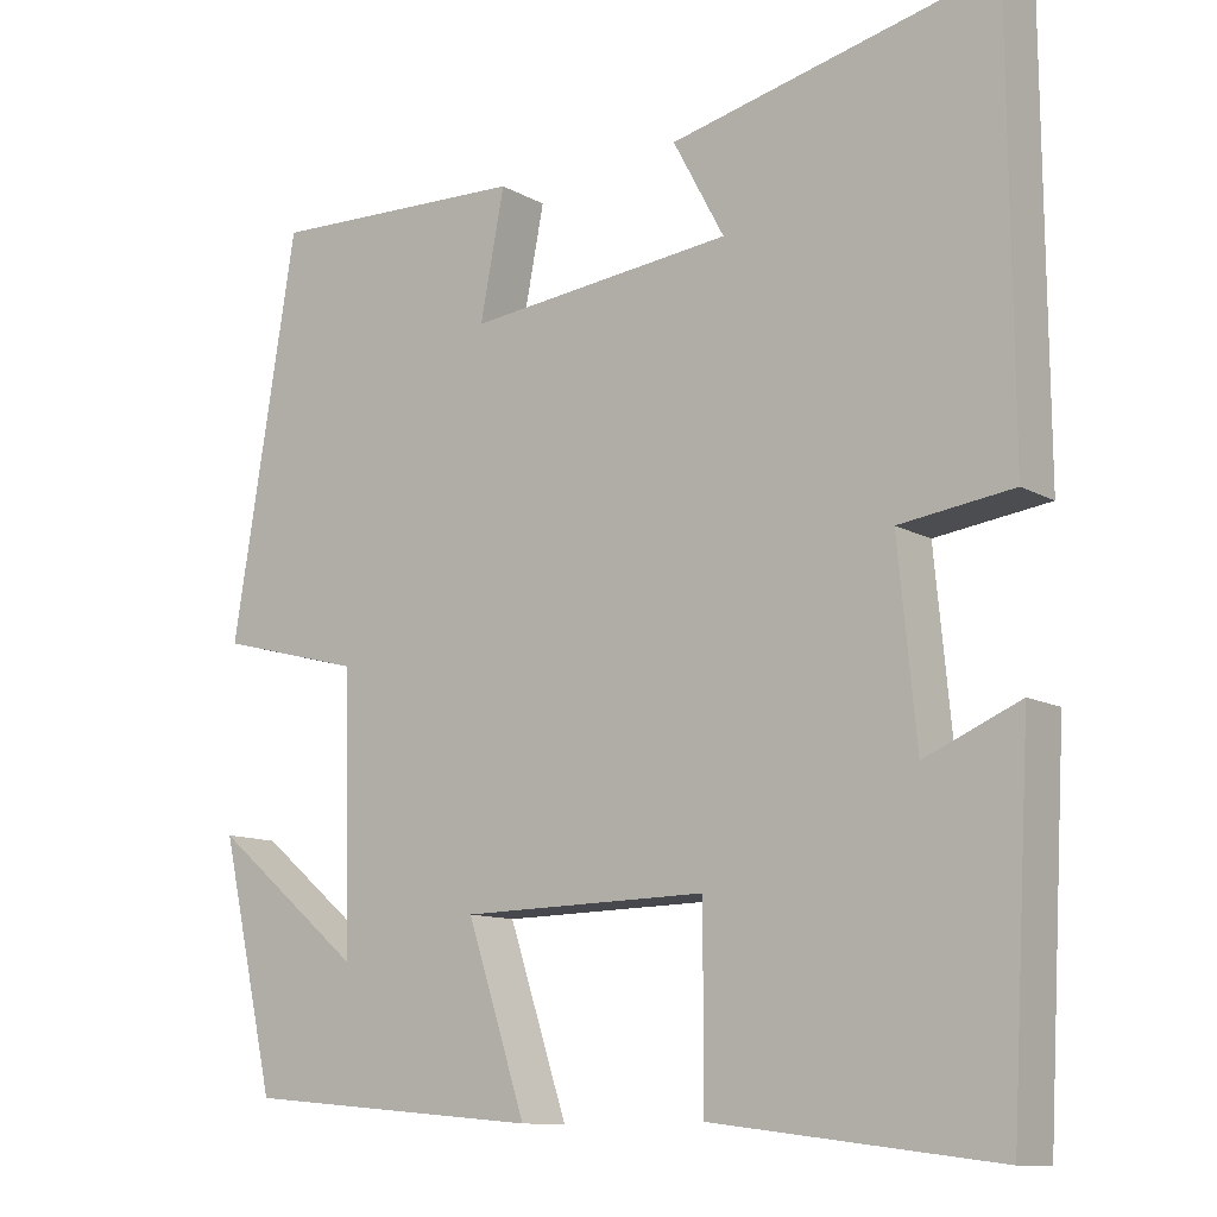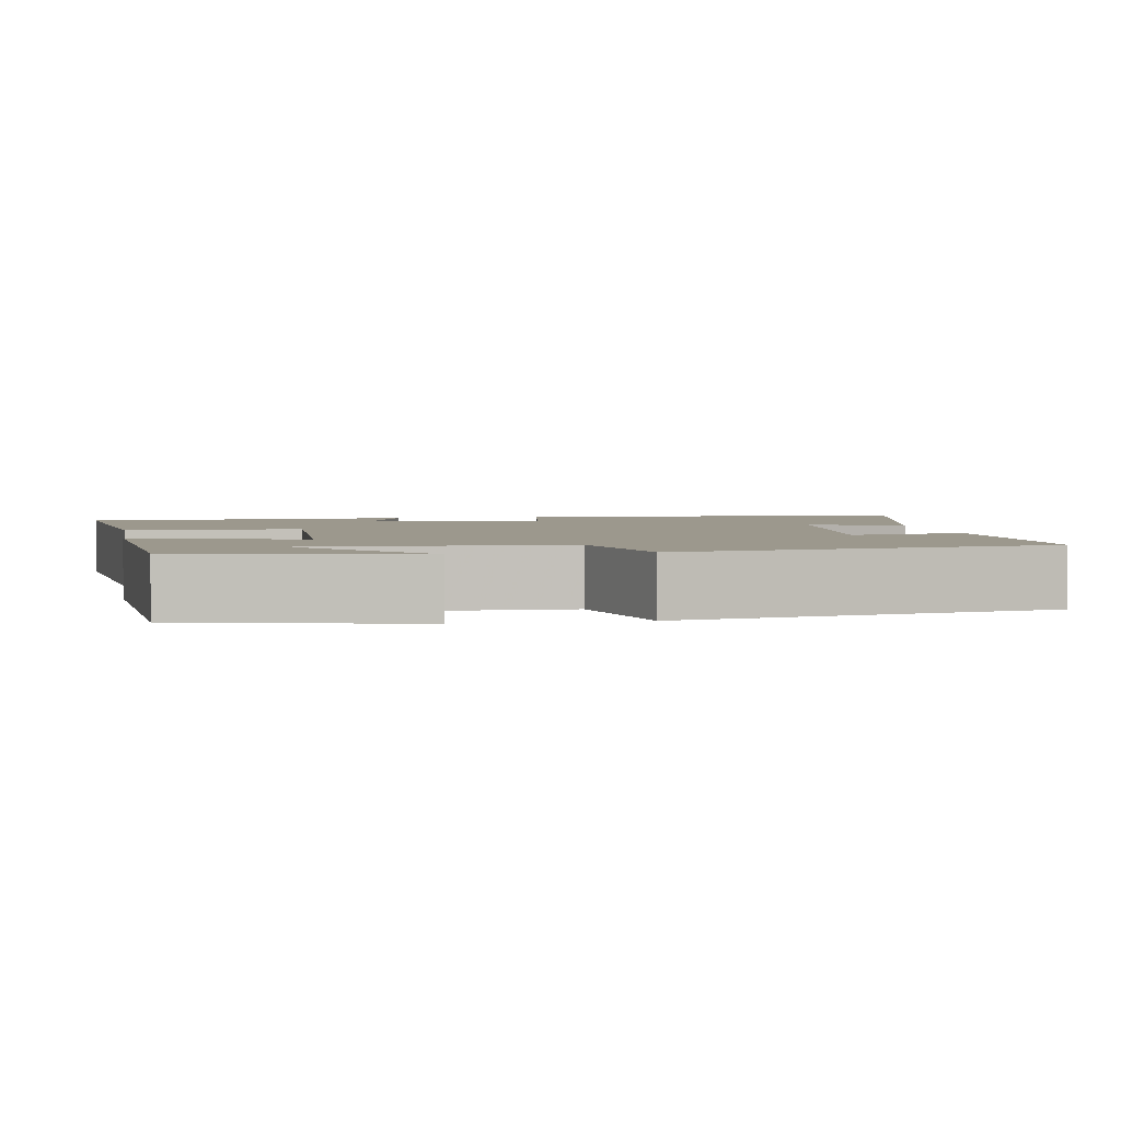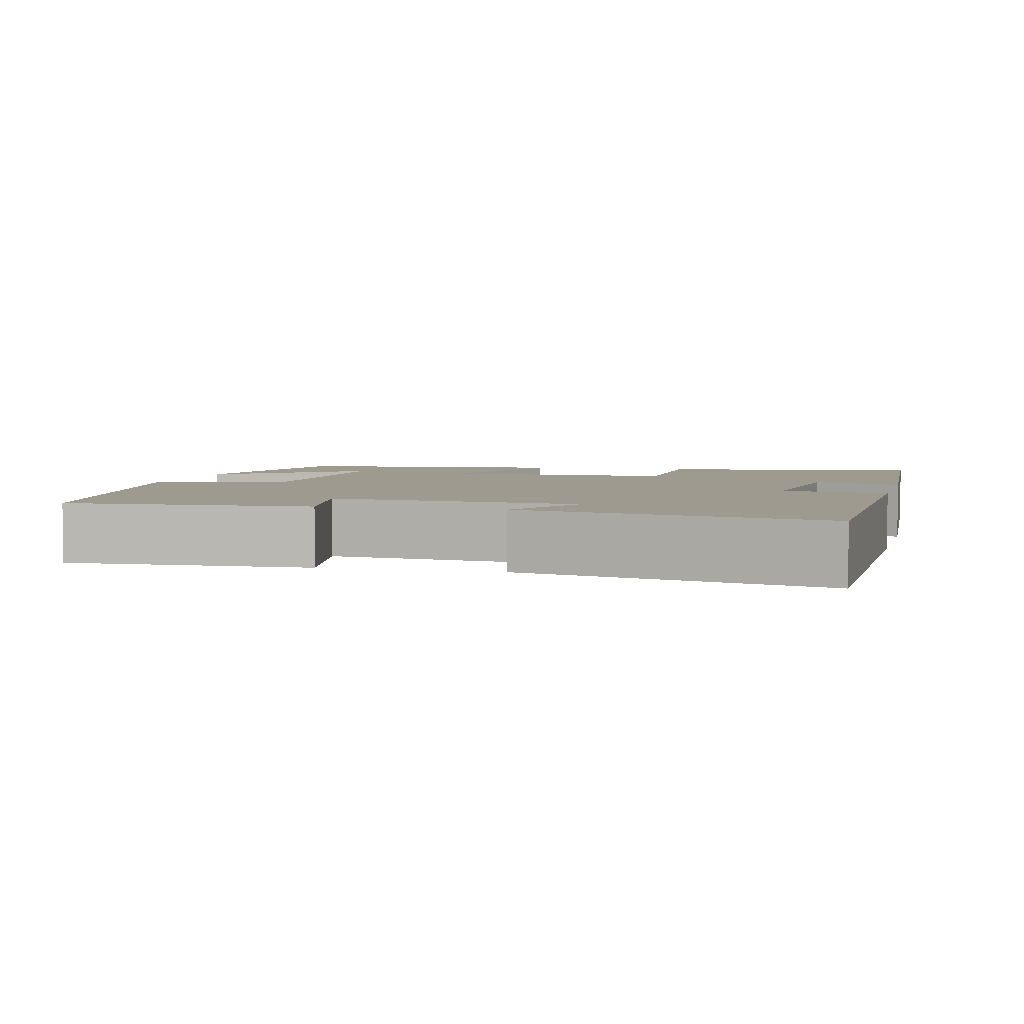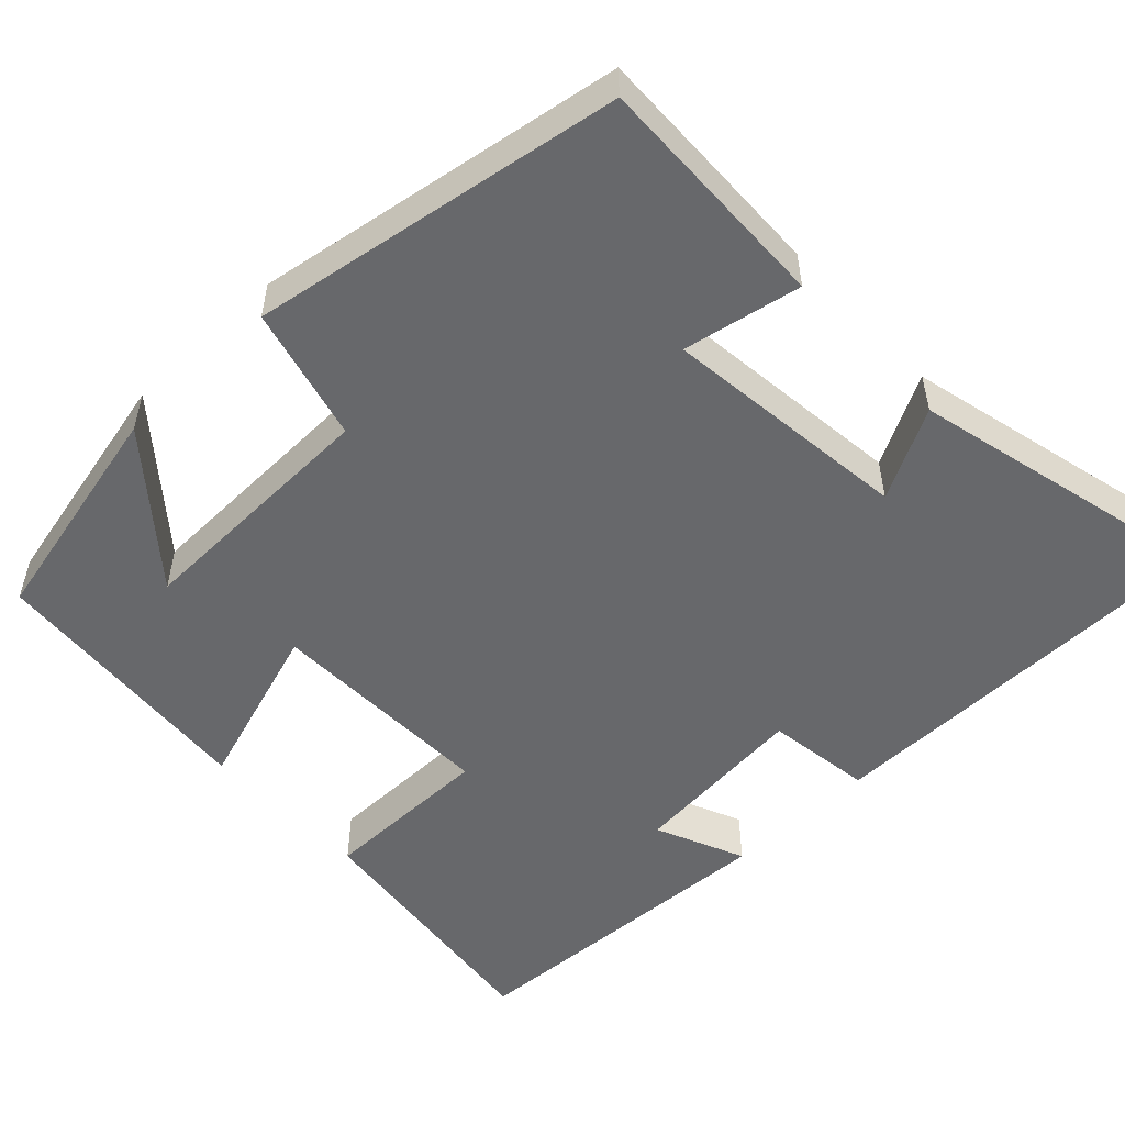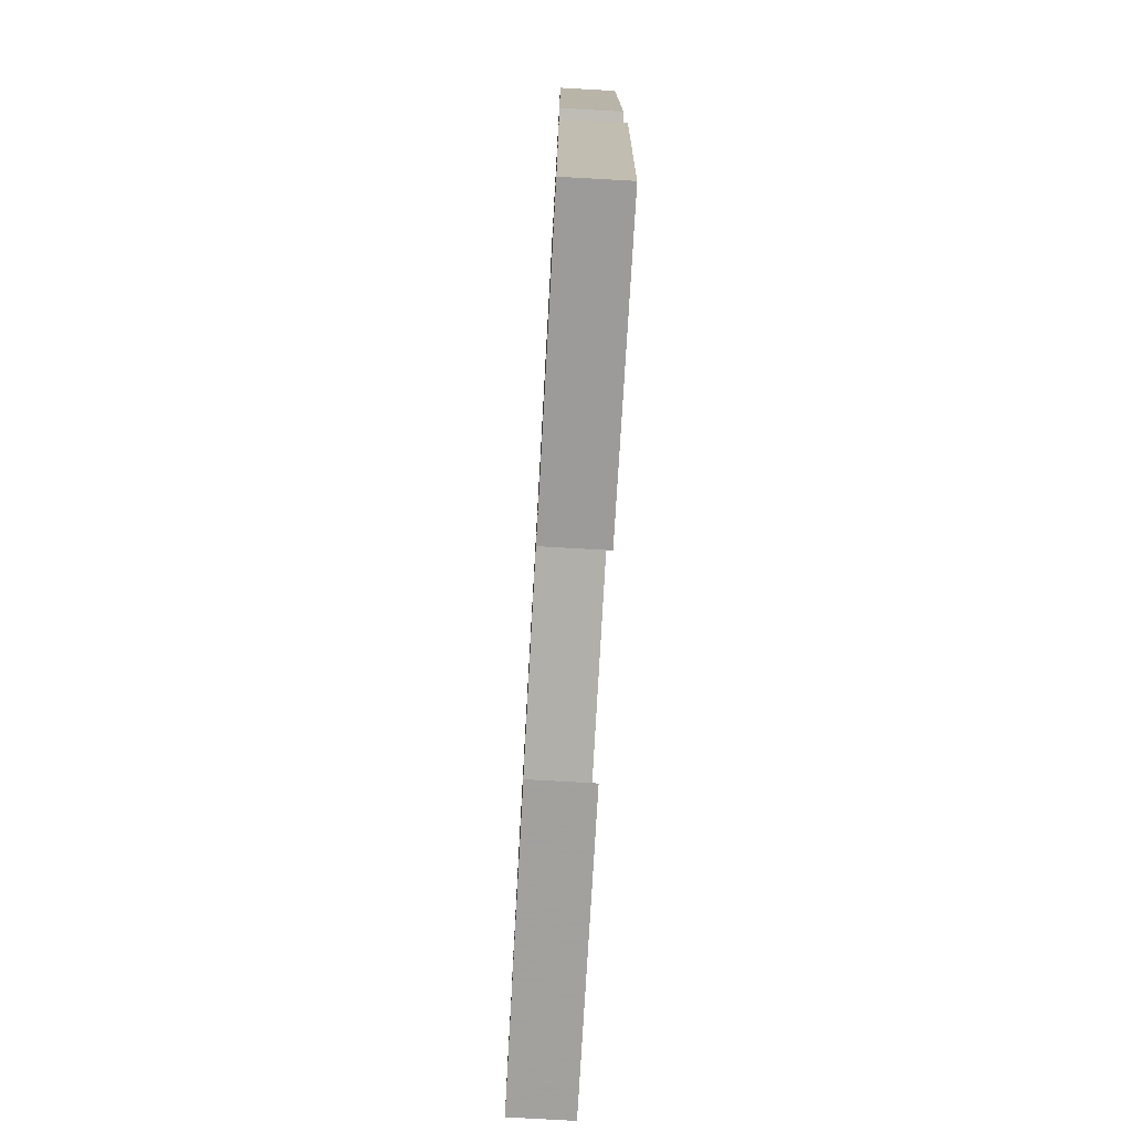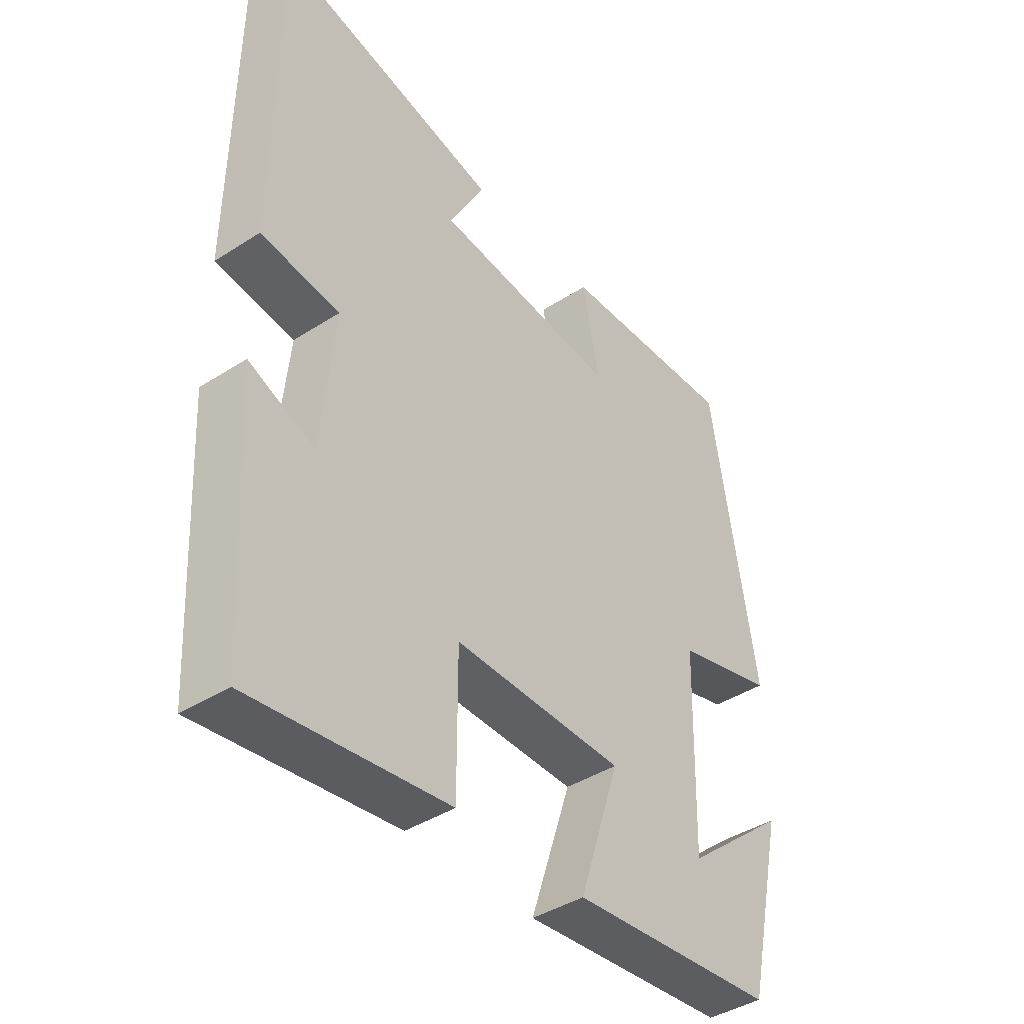
<metadata>
{"format":"obj","ext":"obj","renderer":"f3d","projection":"perspective","resolution":1024,"background":"white","views":[{"elev":-11.1,"azim":36.4,"up":"+Z"},{"elev":3.1,"azim":-99.9,"up":"+Y"},{"elev":3.8,"azim":13.7,"up":"+Y"},{"elev":-52.5,"azim":-46.5,"up":"+Y"},{"elev":-76.8,"azim":86.8,"up":"+Z"},{"elev":-41.1,"azim":128.1,"up":"+Z"}]}
</metadata>
<code>
v 0.477 0.07 -0.541
v 0.14 0.07 -0.5
v 0.14 0.07 -0.28
v -0.152 0.07 -0.286
v -0.082 0.07 -0.5
v -0.435 0.07 -0.47
v -0.5 0.07 -0.18
v -0.322 0.07 -0.328
v -0.33 0.07 -0.006
v -0.5 0.07 0.038
v -0.423 0.07 0.509
v -0.116 0.07 0.5
v -0.145 0.07 0.35
v 0.171 0.07 0.386
v 0.11 0.07 0.5
v 0.496 0.07 0.592
v 0.5 0.07 0.077
v 0.365 0.07 0.058
v 0.387 0.07 -0.17
v 0.5 0.07 -0.121
v 0.477 0 -0.541
v 0.14 0 -0.5
v 0.14 0 -0.28
v -0.152 0 -0.286
v -0.082 0 -0.5
v -0.435 0 -0.47
v -0.5 0 -0.18
v -0.322 0 -0.328
v -0.33 0 -0.006
v -0.5 0 0.038
v -0.423 0 0.509
v -0.116 0 0.5
v -0.145 0 0.35
v 0.171 0 0.386
v 0.11 0 0.5
v 0.496 0 0.592
v 0.5 0 0.077
v 0.365 0 0.058
v 0.387 0 -0.17
v 0.5 0 -0.121
f 19 20 1 2
f 18 19 2 3
f 15 16 17 18
f 14 15 18
f 13 14 18 3
f 10 11 12 13
f 9 10 13
f 8 9 13
f 6 7 8
f 4 5 6 8
f 4 8 13
f 3 4 13
f 22 21 40 39
f 23 22 39 38
f 38 37 36 35
f 38 35 34
f 23 38 34 33
f 33 32 31 30
f 33 30 29
f 33 29 28
f 28 27 26
f 28 26 25 24
f 33 28 24
f 33 24 23
f 1 21 22 2
f 2 22 23 3
f 3 23 24 4
f 4 24 25 5
f 5 25 26 6
f 6 26 27 7
f 7 27 28 8
f 8 28 29 9
f 9 29 30 10
f 10 30 31 11
f 11 31 32 12
f 12 32 33 13
f 13 33 34 14
f 14 34 35 15
f 15 35 36 16
f 16 36 37 17
f 17 37 38 18
f 18 38 39 19
f 19 39 40 20
f 20 40 21 1

</code>
